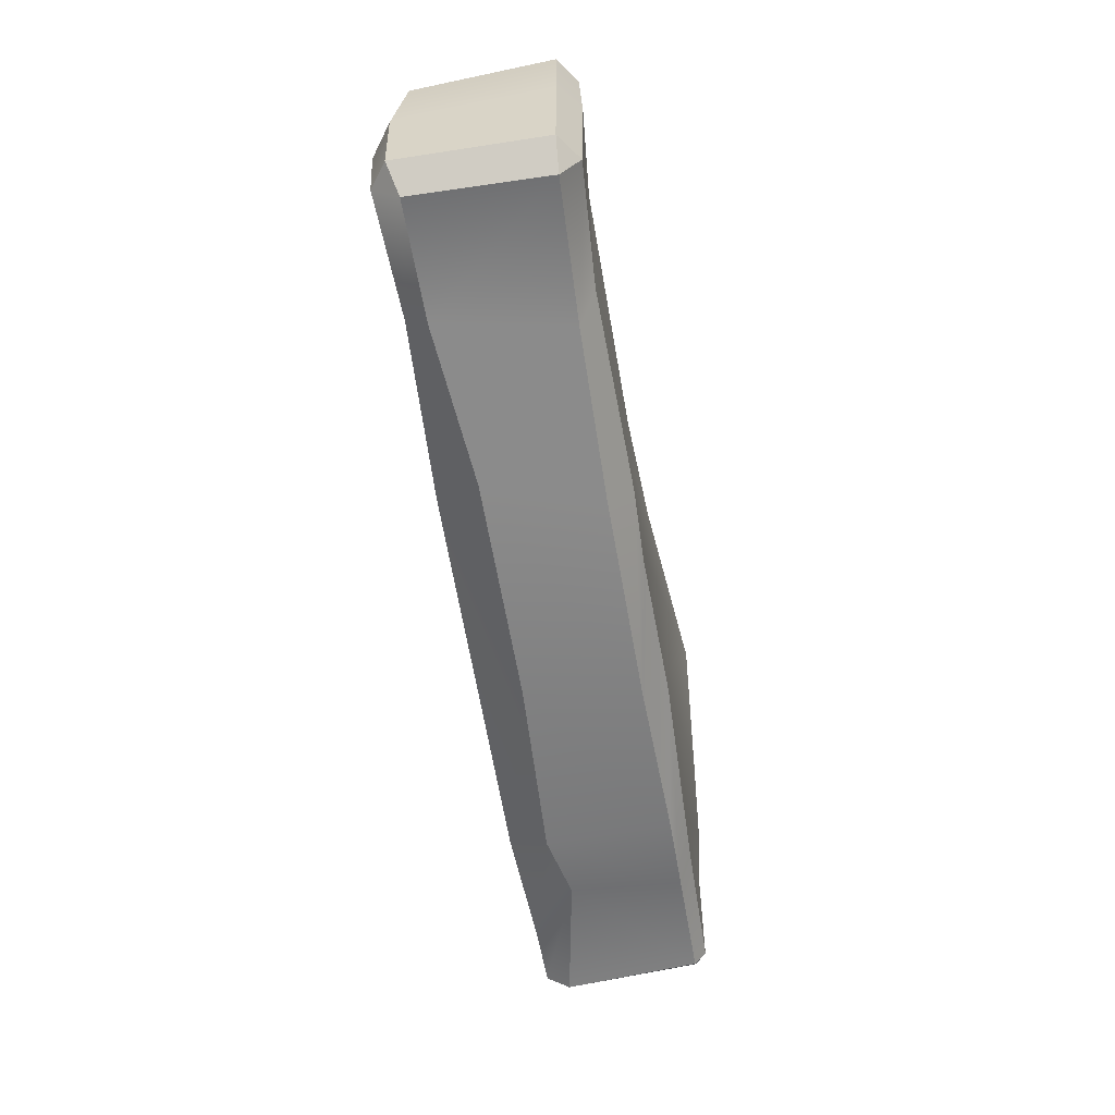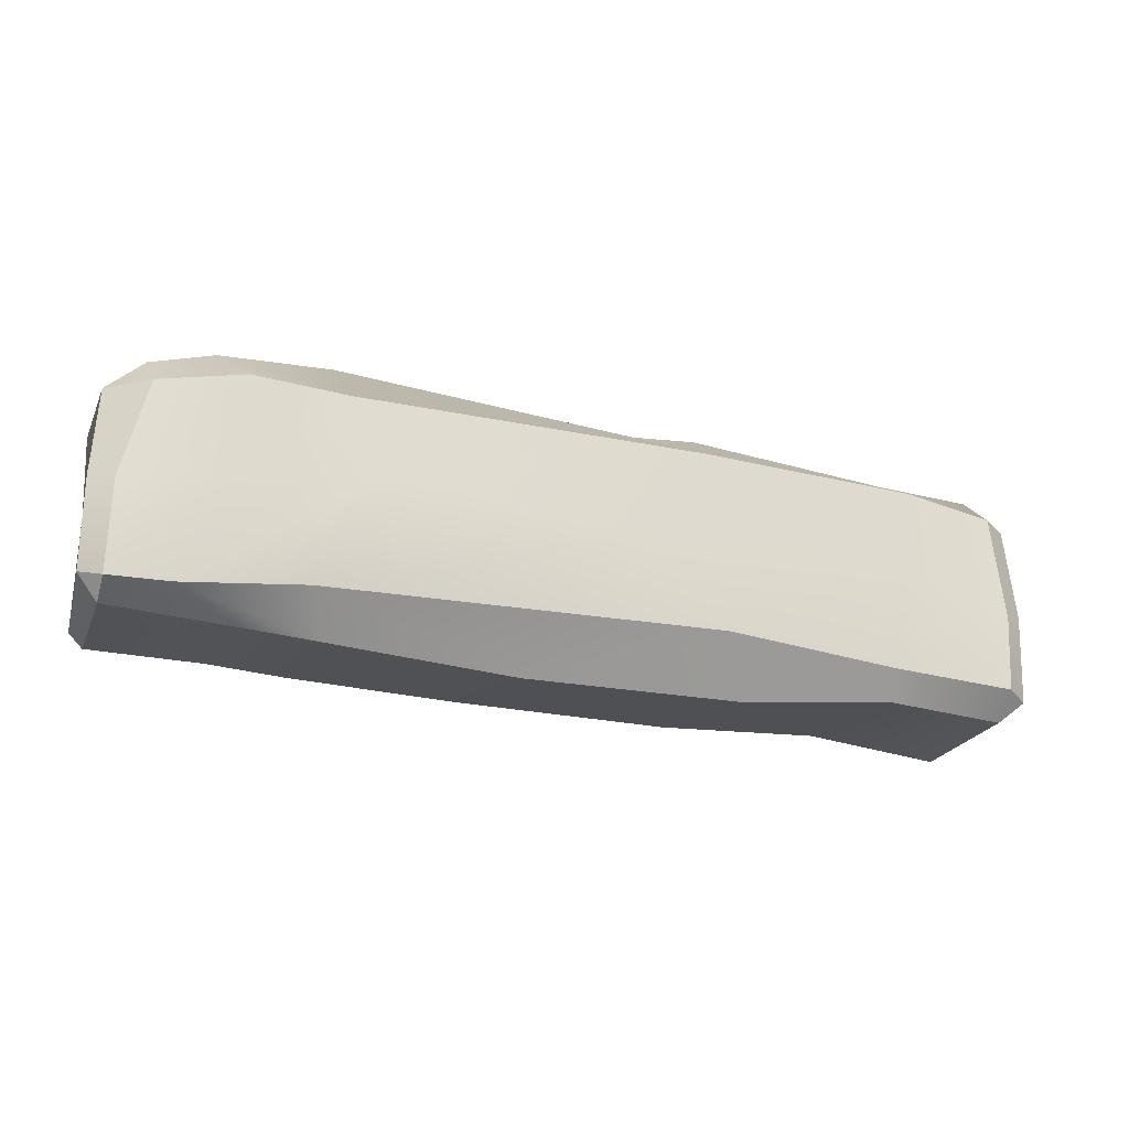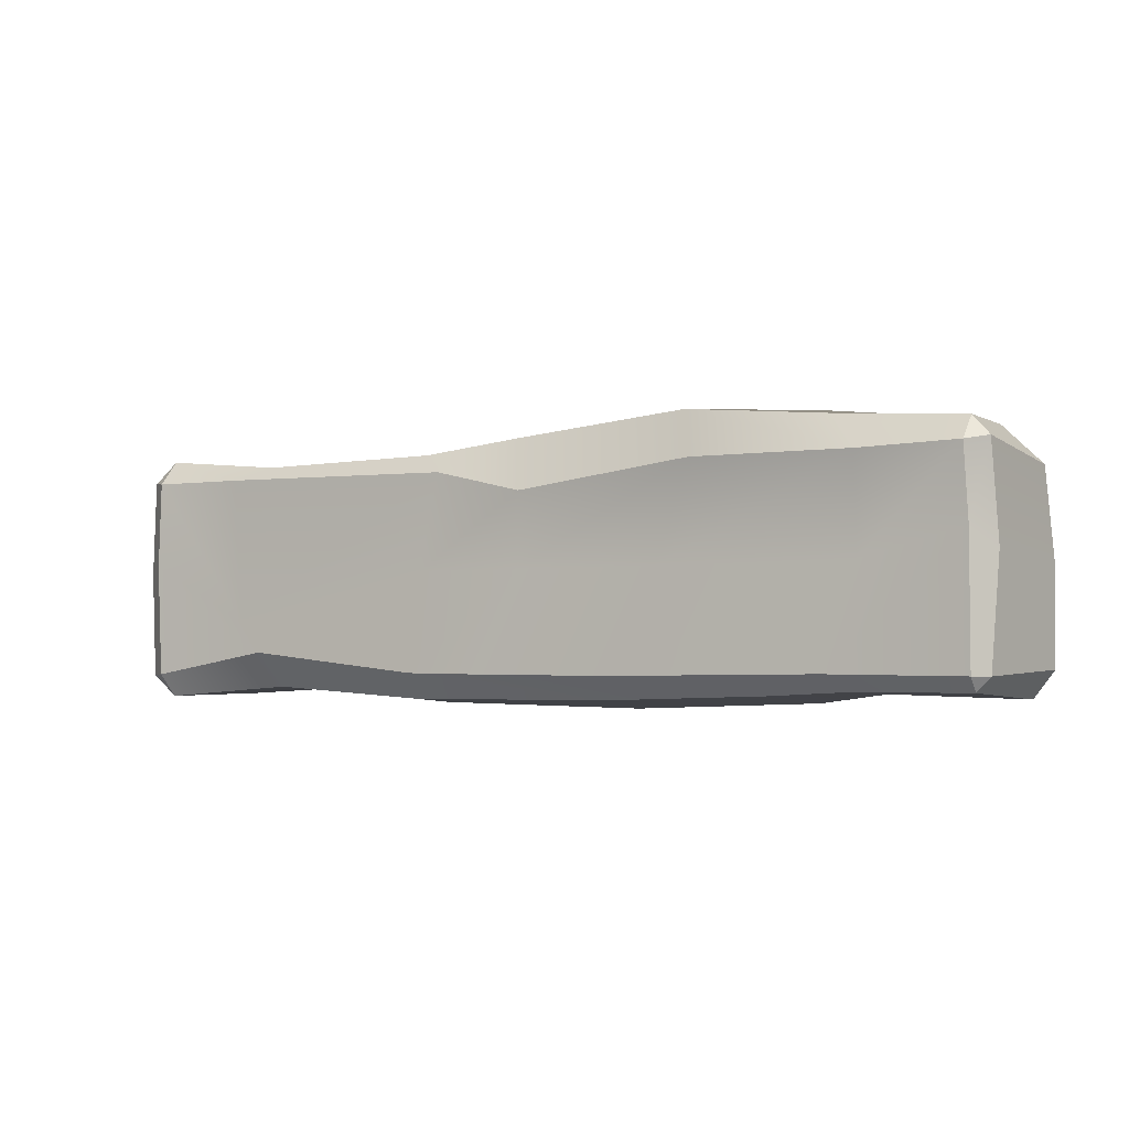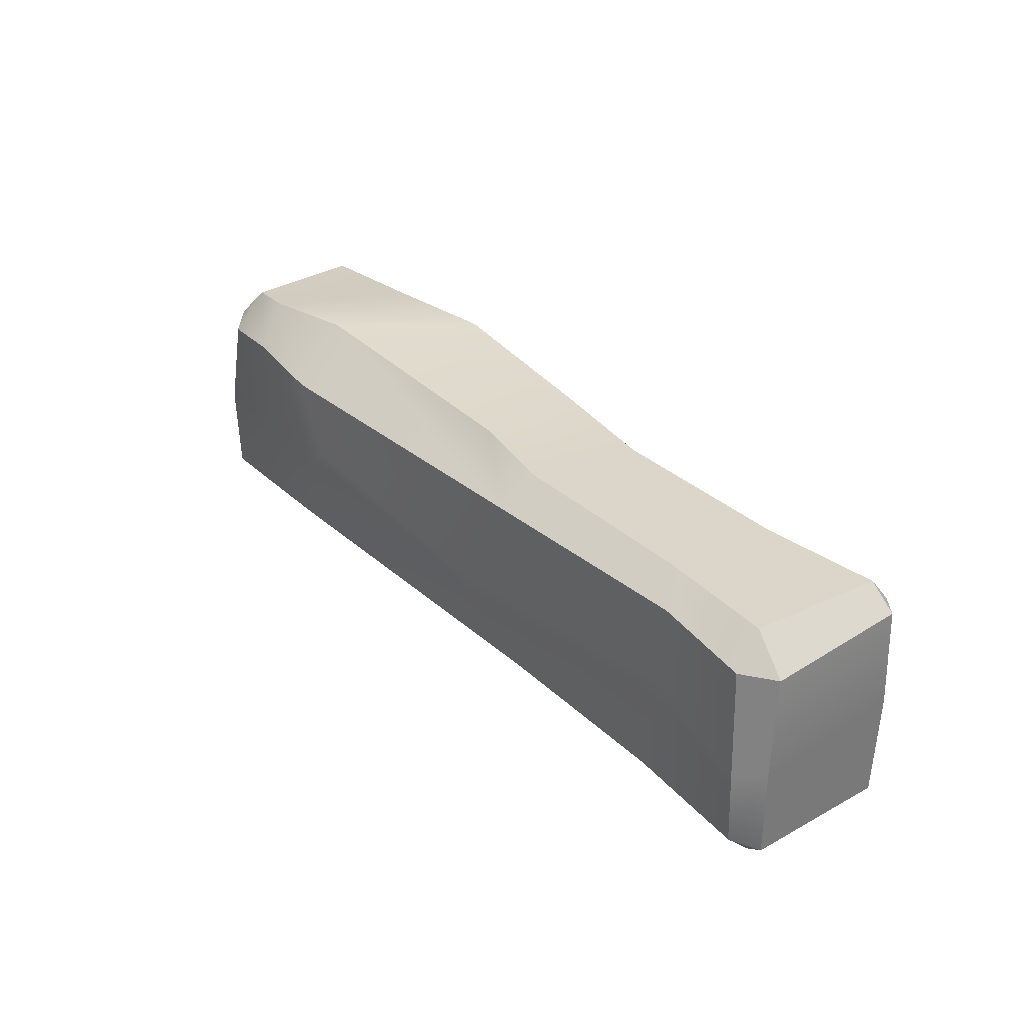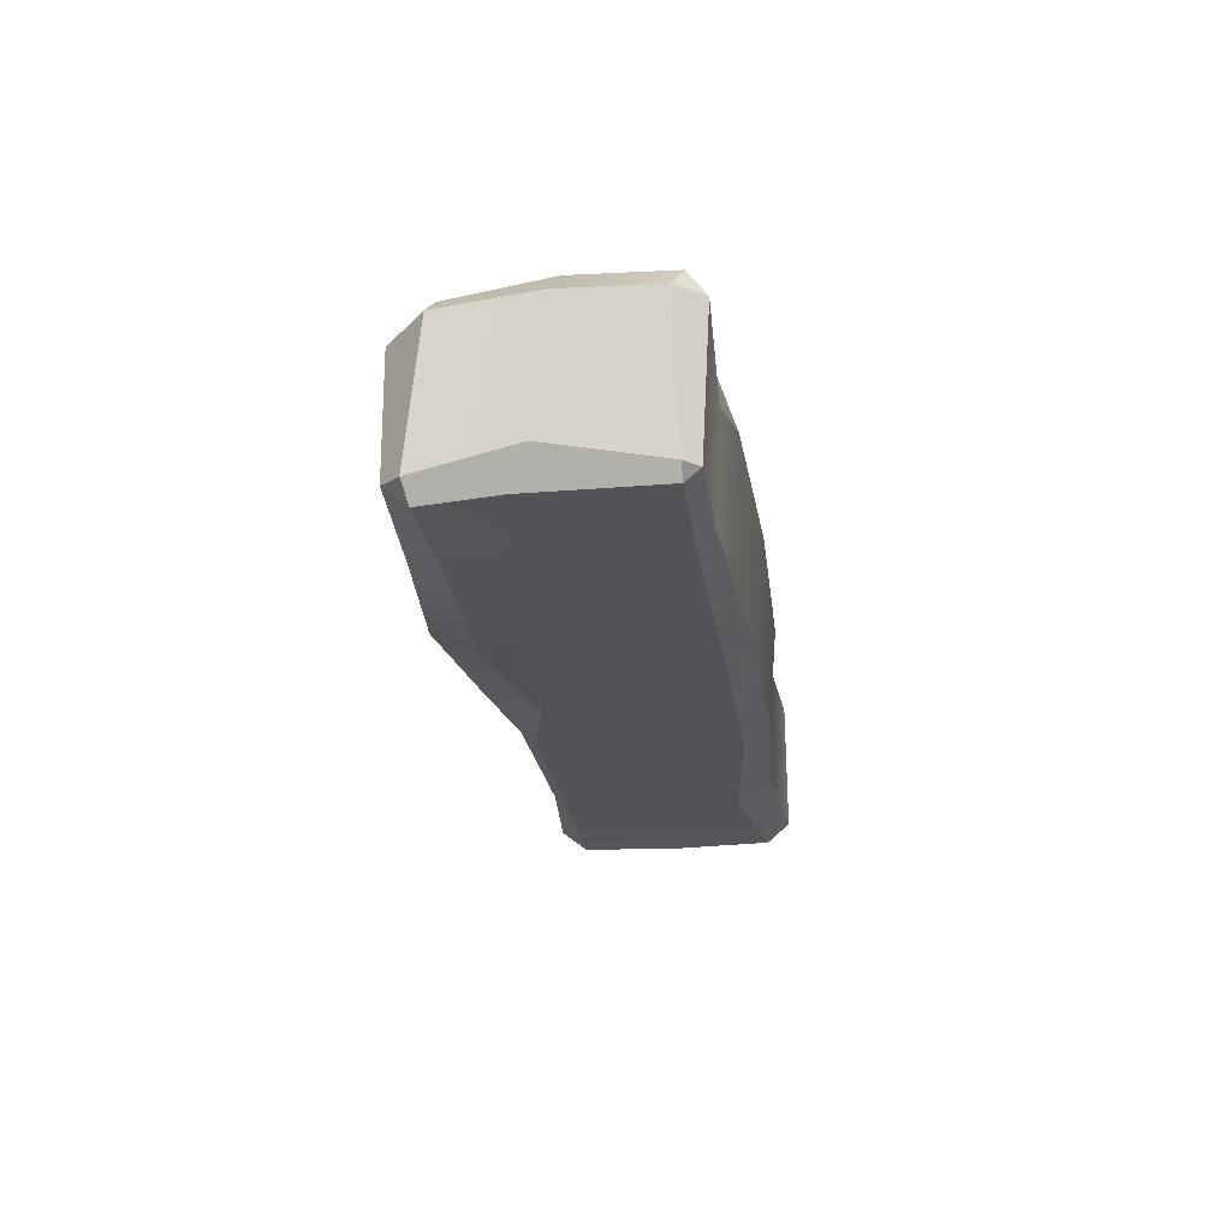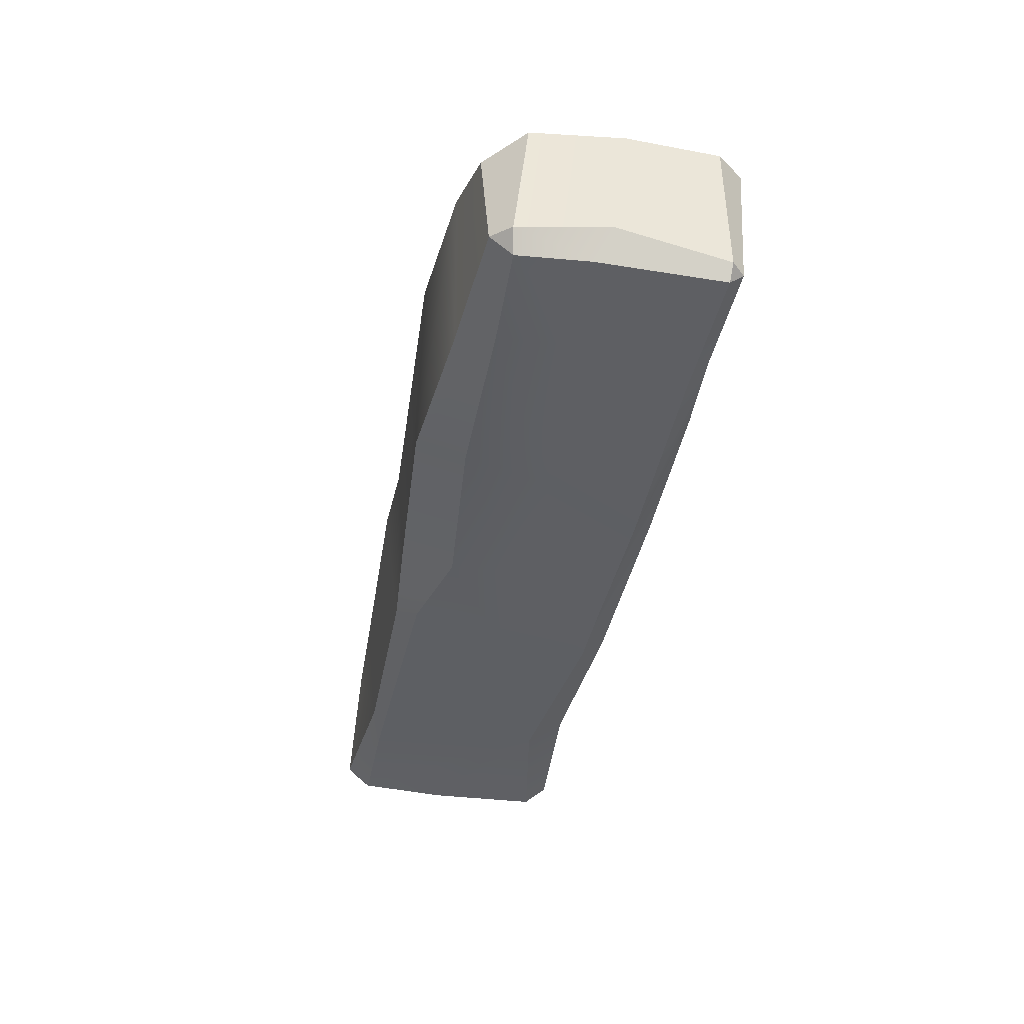
<metadata>
{"format":"obj","ext":"obj","renderer":"f3d","projection":"perspective","resolution":1024,"background":"white","views":[{"elev":-58.8,"azim":99.4,"up":"+Y"},{"elev":-23.5,"azim":-20.2,"up":"+Y"},{"elev":-2.8,"azim":-148.6,"up":"+Y"},{"elev":31.9,"azim":52.8,"up":"+Y"},{"elev":-22.2,"azim":-82.4,"up":"+Z"},{"elev":-40.6,"azim":-101.6,"up":"+Z"}]}
</metadata>
<code>
v 6.509 0.264 0.2888
v 6.089 0.2816 0.3125
v 5.887 0.2822 0.2751
v 5.302 0.3171 0.2934
v 5.062 0.292 0.3163
v 6.572 0.03938 0.3558
v 5.938 -0.00729 0.4022
v 5.402 0.04605 0.4112
v 5.105 -0.003086 0.3888
v 6.524 -0.1932 0.3553
v 6.126 -0.1698 0.375
v 5.265 -0.1965 0.3799
v 5.008 -0.2202 0.3636
v 6.479 -0.2444 0.03216
v 6.122 -0.2675 0.03569
v 5.662 -0.2665 0.03273
v 5.301 -0.2546 0.02284
v 5.131 -0.2456 0.02278
v 6.57 -0.102 -0.003648
v 6.087 -0.001312 -0.003593
v 5.841 -0.001312 -0.003593
v 5.526 -0.00402 -0.007047
v 5.105 -0.001312 -0.003593
v 6.592 0.213 -0.003607
v 6.038 0.2038 -0.007327
v 5.832 0.1559 -0.02013
v 5.427 0.1991 -0.0531
v 5.099 0.1998 -0.0301
v 4.837 -0.01108 0.3186
v 6.849 -0.02354 0.3284
v 6.838 0.1855 0.3076
v 6.505 0.2392 0.02056
v 6.095 0.2456 0.03508
v 5.857 0.2674 0.02252
v 5.465 0.2993 0.005894
v 5.162 0.2722 0.01268
v 6.574 0.2195 0.3585
v 6.08 0.2182 0.3865
v 5.317 0.1996 0.4112
v 5.115 0.2165 0.3983
v 6.535 -0.2509 0.3058
v 6.201 -0.2796 0.2727
v 5.718 -0.288 0.2717
v 5.31 -0.2733 0.2907
v 5.154 -0.2531 0.2614
v 6.785 -0.2673 0.02044
v 6.519 -0.1696 -0.004901
v 6.104 -0.2132 -0.0162
v 5.947 -0.2153 -0.01198
v 5.628 -0.2175 -0.01858
v 5.181 -0.2123 -0.006351
v 6.787 0.2651 0.01926
v 4.857 0.2146 0.01941
v 6.772 0.1868 0.3581
v 4.85 0.1849 0.3025
v 6.793 -0.04748 0.3709
v 6.844 -0.2199 0.3233
v 6.789 -0.265 0.3044
v 4.837 -0.2049 0.3127
v 6.841 -0.2196 0.01683
v 6.788 -0.218 -0.02181
v 4.861 -0.2156 0.02158
v 6.849 0.01076 0.01486
v 6.794 0.02303 -0.02705
v 4.86 0.01684 0.06817
v 6.843 0.2179 0.01673
v 4.931 0.2652 0.2889
v 4.884 -0.02789 0.3699
v 4.88 -0.2236 0.3617
v 4.89 -0.2455 0.02171
v 4.891 0.05348 -0.004788
v 4.896 0.2063 -0.01531
v 4.893 0.254 0.02314
v 4.937 0.187 0.3695
v 4.88 -0.2613 0.311
v 4.89 -0.2155 -0.003593
v 6.793 0.2121 -0.02073
v 6.757 0.2531 0.2923
v 6.79 -0.2087 0.362
g stoneC1
f 32 33 2 1
f 33 34 3 2
f 34 35 4 3
f 35 36 5 4
f 36 73 67 5
f 37 38 7 6
f 38 39 8 7
f 39 40 9 8
f 40 74 68 9
f 6 7 11 10
f 7 8 12 11
f 8 9 13 12
f 9 68 69 13
f 41 42 15 14
f 42 43 16 15
f 43 44 17 16
f 44 45 18 17
f 45 75 70 18
f 47 48 20 19
f 48 49 21 20
f 49 50 22 21
f 50 51 23 22
f 51 76 71 23
f 19 20 25 24
f 20 21 26 25
f 21 22 27 26
f 22 23 28 27
f 23 71 72 28
f 65 62 59 29
f 53 65 29 55
f 60 63 30 57
f 63 66 31 30
f 32 24 25 33
f 33 25 26 34
f 34 26 27 35
f 35 27 28 36
f 36 28 72 73
f 37 1 2 38
f 38 2 3
f 38 3 4 39
f 39 4 5 40
f 40 5 67 74
f 41 10 11 42
f 42 11 43
f 43 11 12 44
f 44 12 13 45
f 45 13 69 75
f 47 14 15 48
f 48 15 16 49
f 49 16 17 50
f 50 17 18 51
f 51 18 70 76
f 66 52 78 31
f 73 53 55 67
f 31 54 56 30
f 74 55 29 68
f 30 56 79 57
f 68 29 59 69
f 57 58 46 60
f 75 59 62 70
f 60 61 64 63
f 76 62 65 71
f 63 64 77 66
f 71 65 53 72
f 66 77 52
f 72 53 73
f 54 31 78
f 55 74 67
f 58 57 79
f 59 75 69
f 61 60 46
f 62 76 70
f 78 52 32 1
f 56 54 37 6
f 79 56 6 10
f 46 58 41 14
f 64 61 47 19
f 77 64 19 24
f 52 77 24 32
f 54 78 1 37
f 58 79 10 41
f 61 46 14 47

</code>
